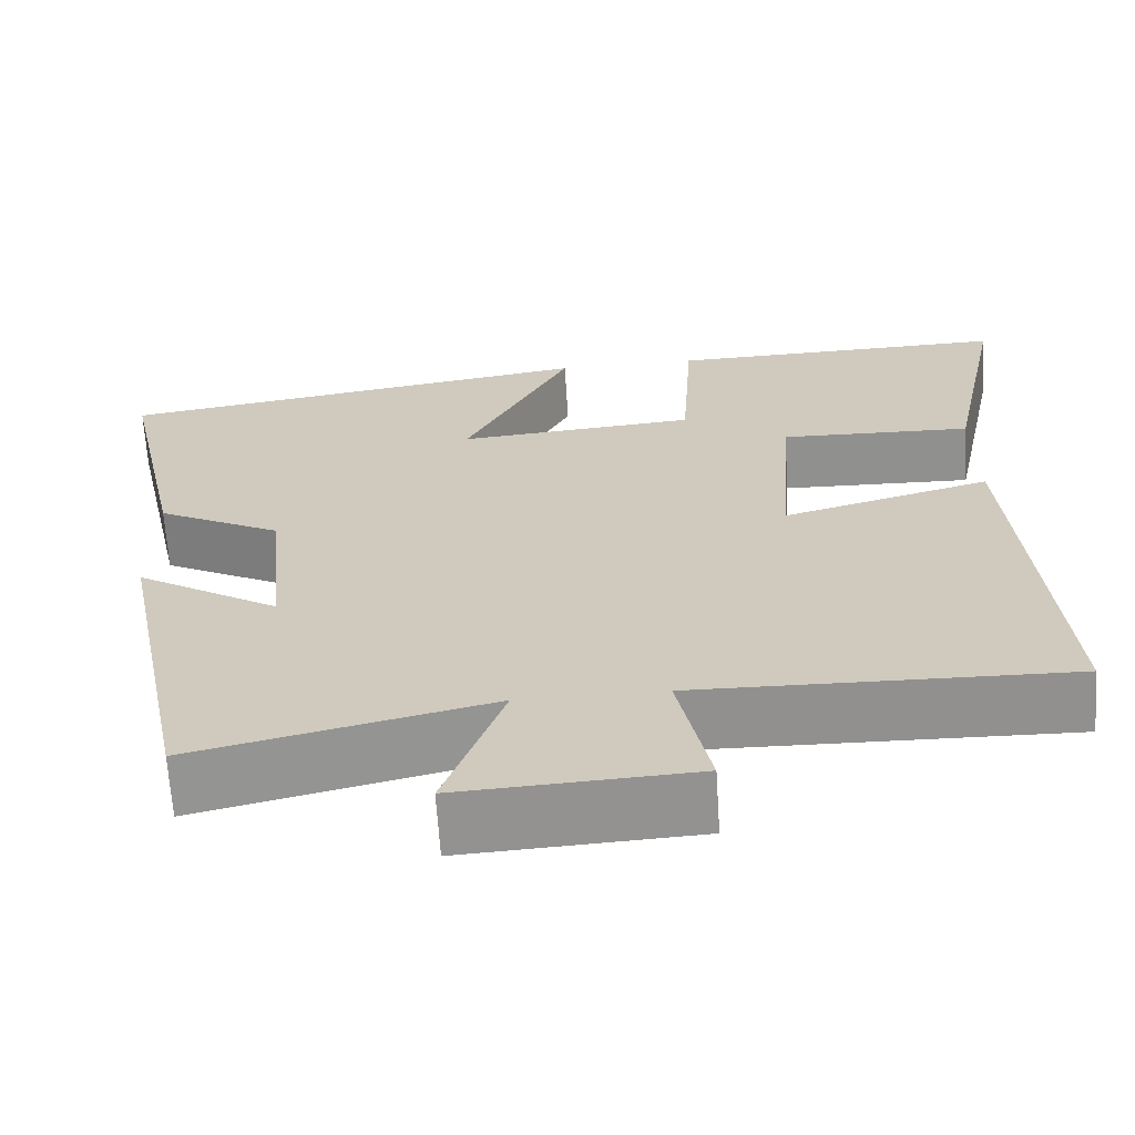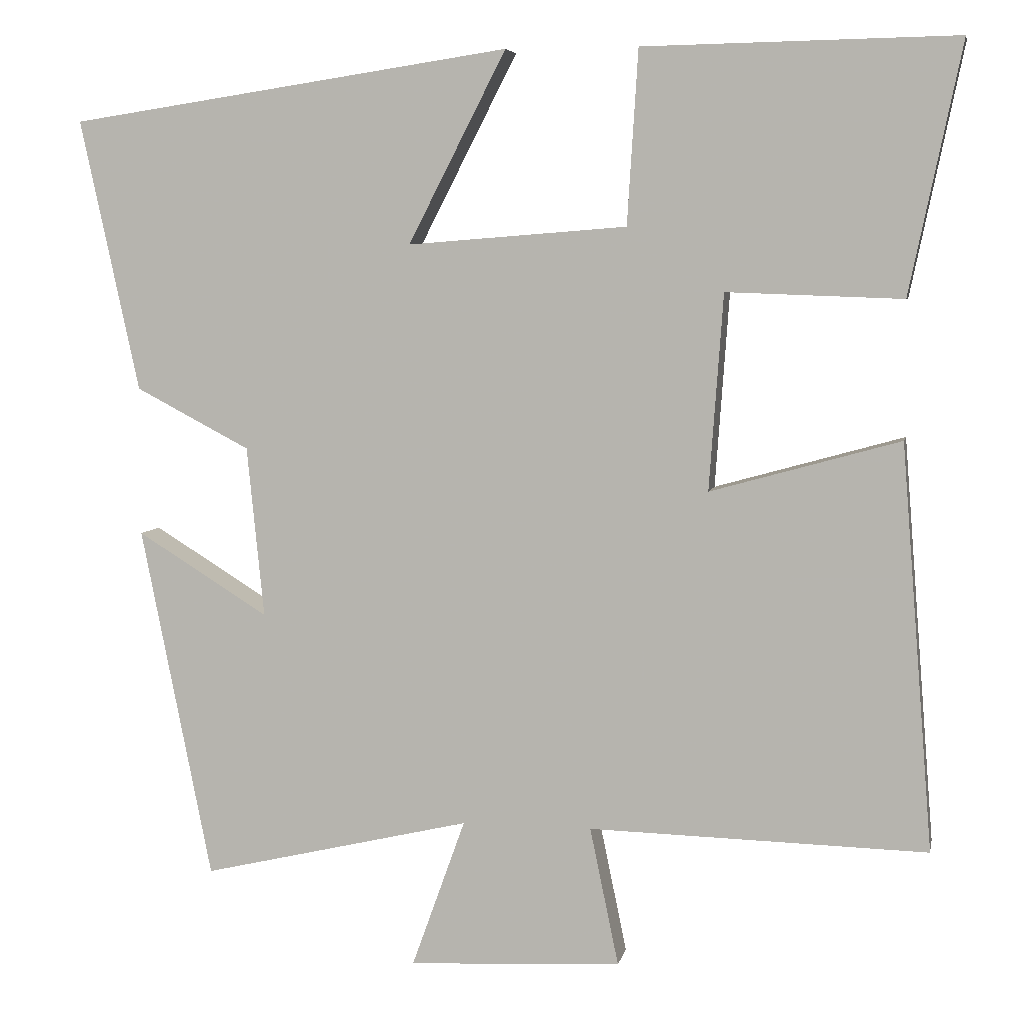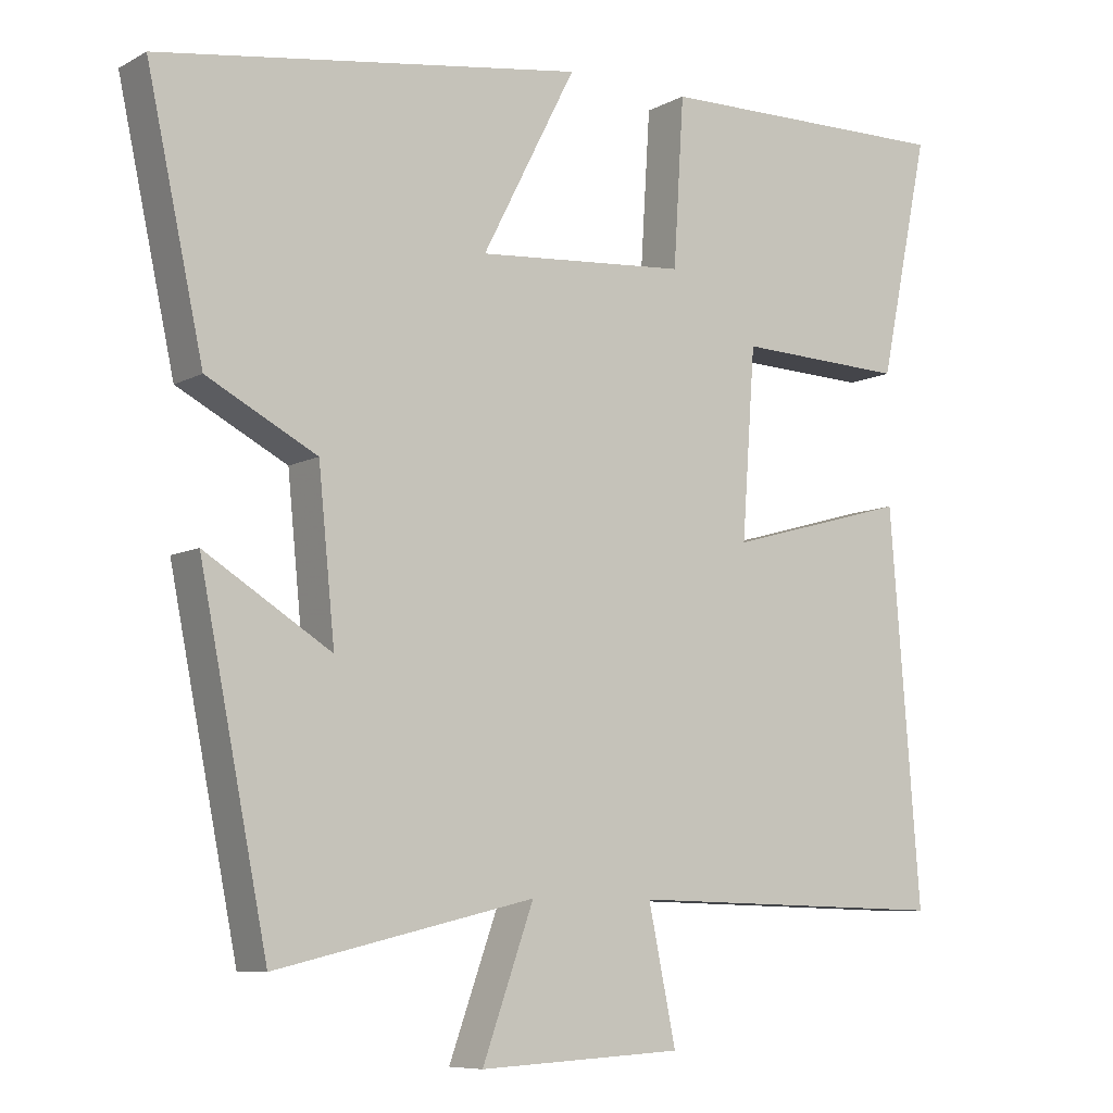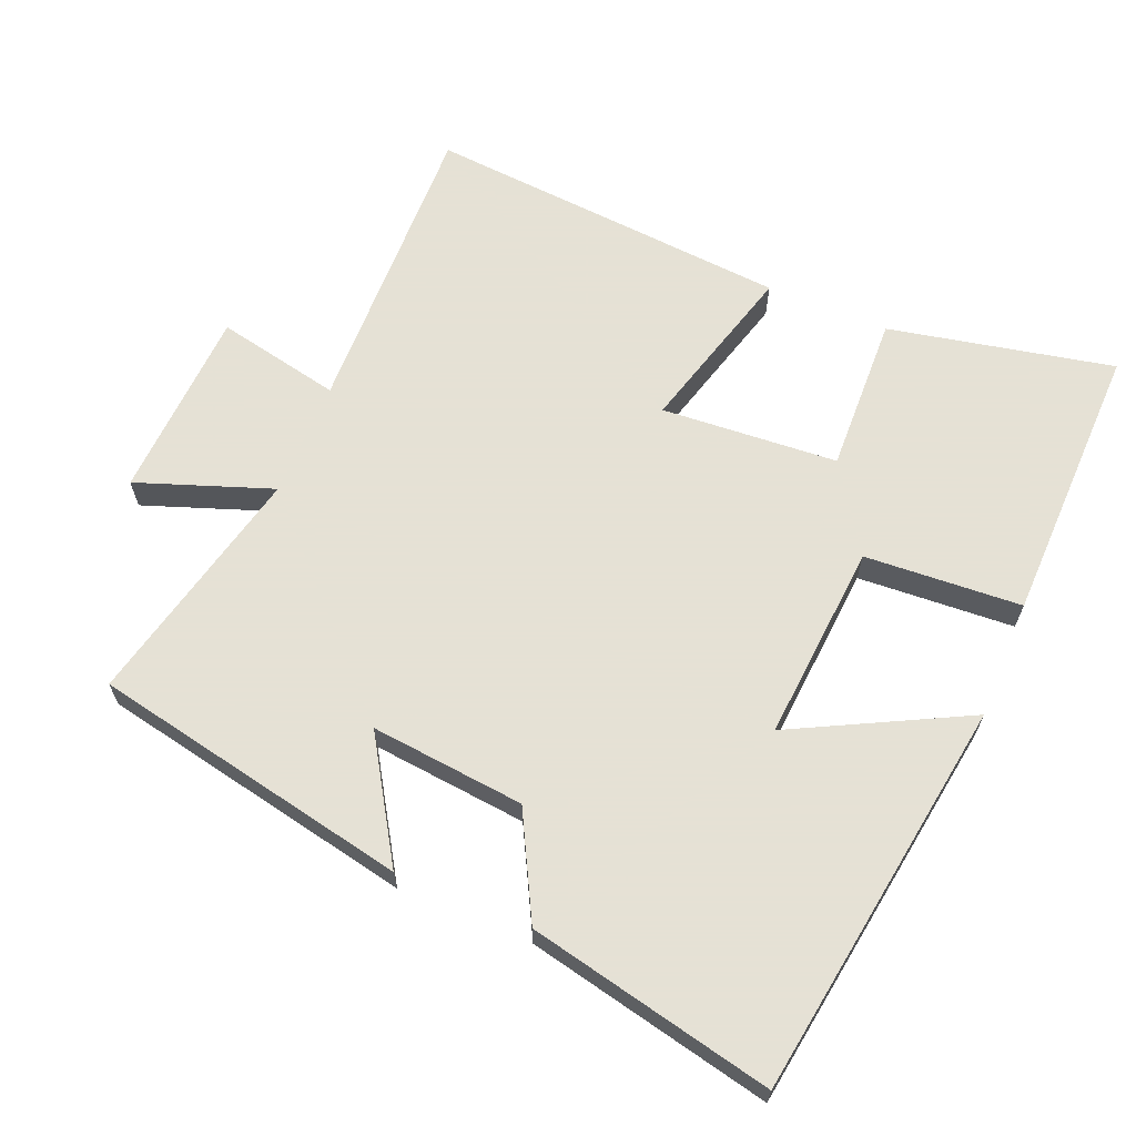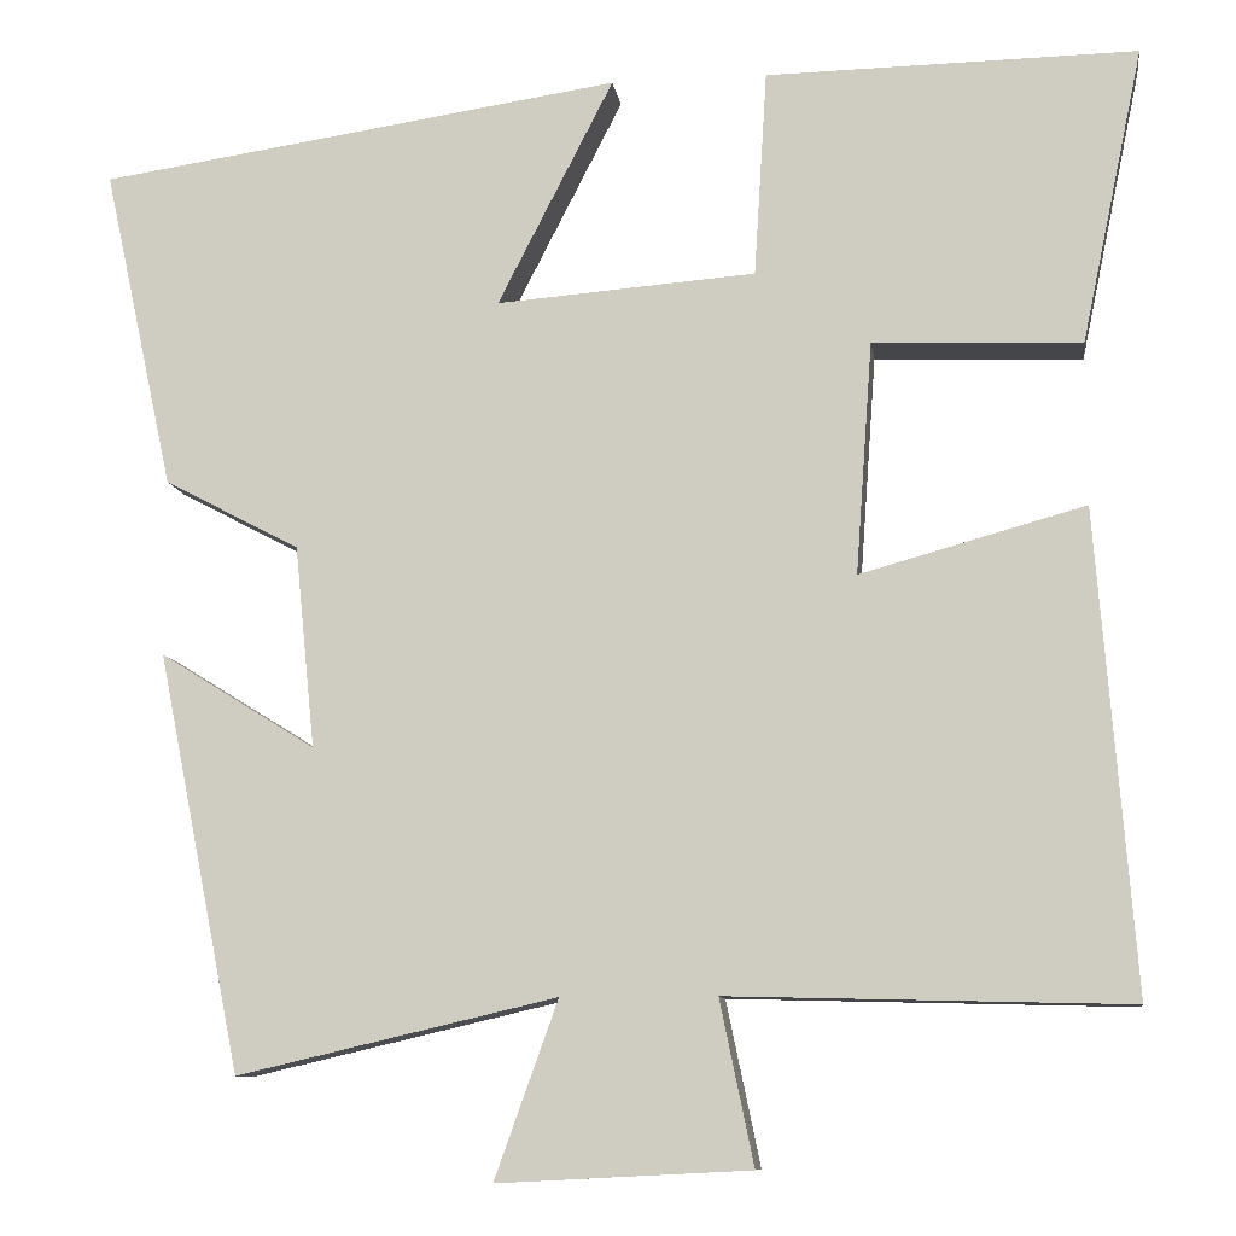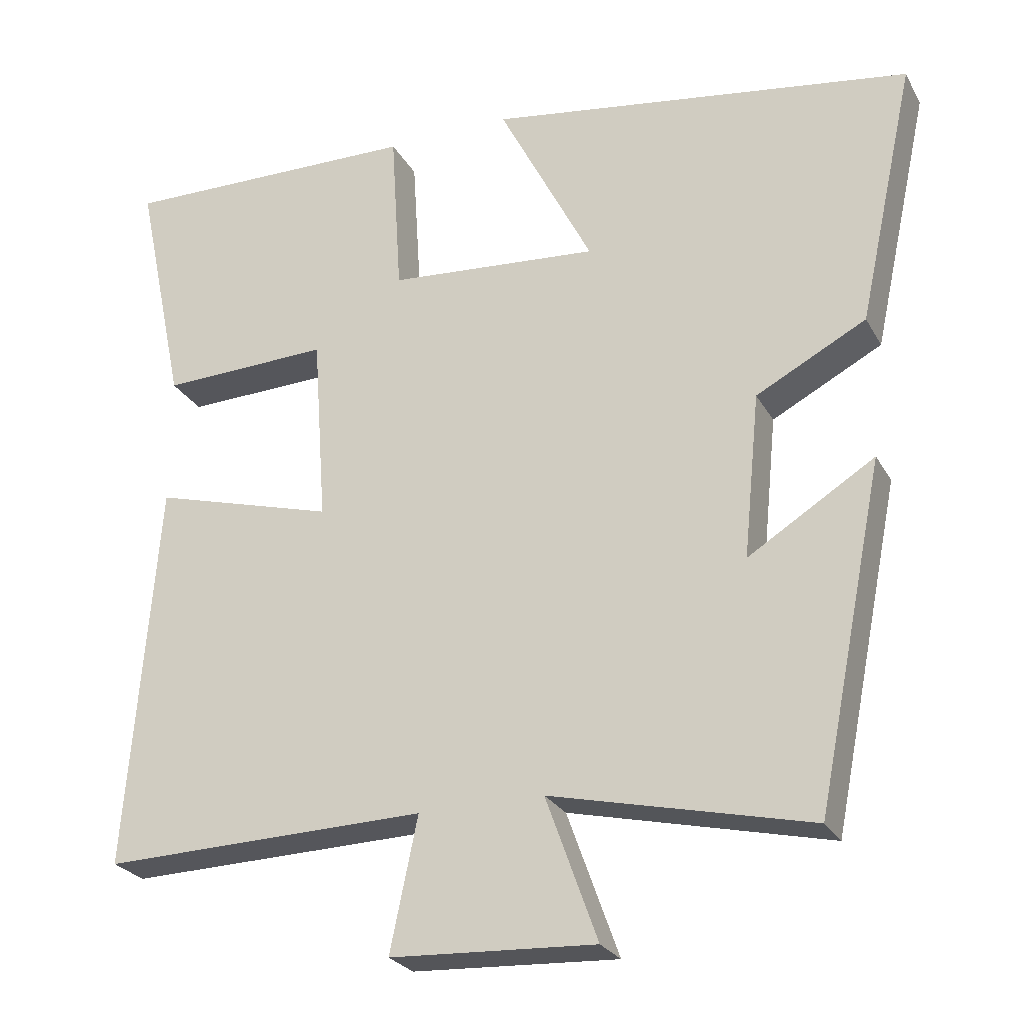
<metadata>
{"format":"obj","ext":"obj","renderer":"f3d","projection":"perspective","resolution":1024,"background":"white","views":[{"elev":-66.0,"azim":3.7,"up":"+Z"},{"elev":5.8,"azim":11.2,"up":"+Z"},{"elev":-8.0,"azim":-35.0,"up":"+Z"},{"elev":64.9,"azim":-67.4,"up":"+Y"},{"elev":-9.7,"azim":8.0,"up":"+Z"},{"elev":-25.7,"azim":-156.8,"up":"+Z"}]}
</metadata>
<code>
v -0.409 0.07 -0.581
v -0.5 0.07 -0.127
v -0.331 0.07 -0.232
v -0.353 0.07 -0.012
v -0.5 0.07 0.065
v -0.576 0.07 0.415
v -0.006 0.07 0.5
v -0.132 0.07 0.254
v 0.15 0.07 0.276
v 0.164 0.07 0.5
v 0.567 0.07 0.507
v 0.5 0.07 0.186
v 0.274 0.07 0.194
v 0.256 0.07 -0.058
v 0.5 0.07 0.01
v 0.541 0.07 -0.511
v 0.106 0.07 -0.5
v 0.143 0.07 -0.678
v -0.131 0.07 -0.692
v -0.062 0.07 -0.5
v -0.409 0 -0.581
v -0.5 0 -0.127
v -0.331 0 -0.232
v -0.353 0 -0.012
v -0.5 0 0.065
v -0.576 0 0.415
v -0.006 0 0.5
v -0.132 0 0.254
v 0.15 0 0.276
v 0.164 0 0.5
v 0.567 0 0.507
v 0.5 0 0.186
v 0.274 0 0.194
v 0.256 0 -0.058
v 0.5 0 0.01
v 0.541 0 -0.511
v 0.106 0 -0.5
v 0.143 0 -0.678
v -0.131 0 -0.692
v -0.062 0 -0.5
f 17 18 19 20
f 14 15 16 17
f 13 14 17 20
f 10 11 12 13
f 9 10 13
f 8 9 13 20
f 5 6 7 8
f 4 5 8
f 3 4 8 20
f 1 2 3 20
f 40 39 38 37
f 37 36 35 34
f 40 37 34 33
f 33 32 31 30
f 33 30 29
f 40 33 29 28
f 28 27 26 25
f 28 25 24
f 40 28 24 23
f 40 23 22 21
f 1 21 22 2
f 2 22 23 3
f 3 23 24 4
f 4 24 25 5
f 5 25 26 6
f 6 26 27 7
f 7 27 28 8
f 8 28 29 9
f 9 29 30 10
f 10 30 31 11
f 11 31 32 12
f 12 32 33 13
f 13 33 34 14
f 14 34 35 15
f 15 35 36 16
f 16 36 37 17
f 17 37 38 18
f 18 38 39 19
f 19 39 40 20
f 20 40 21 1

</code>
